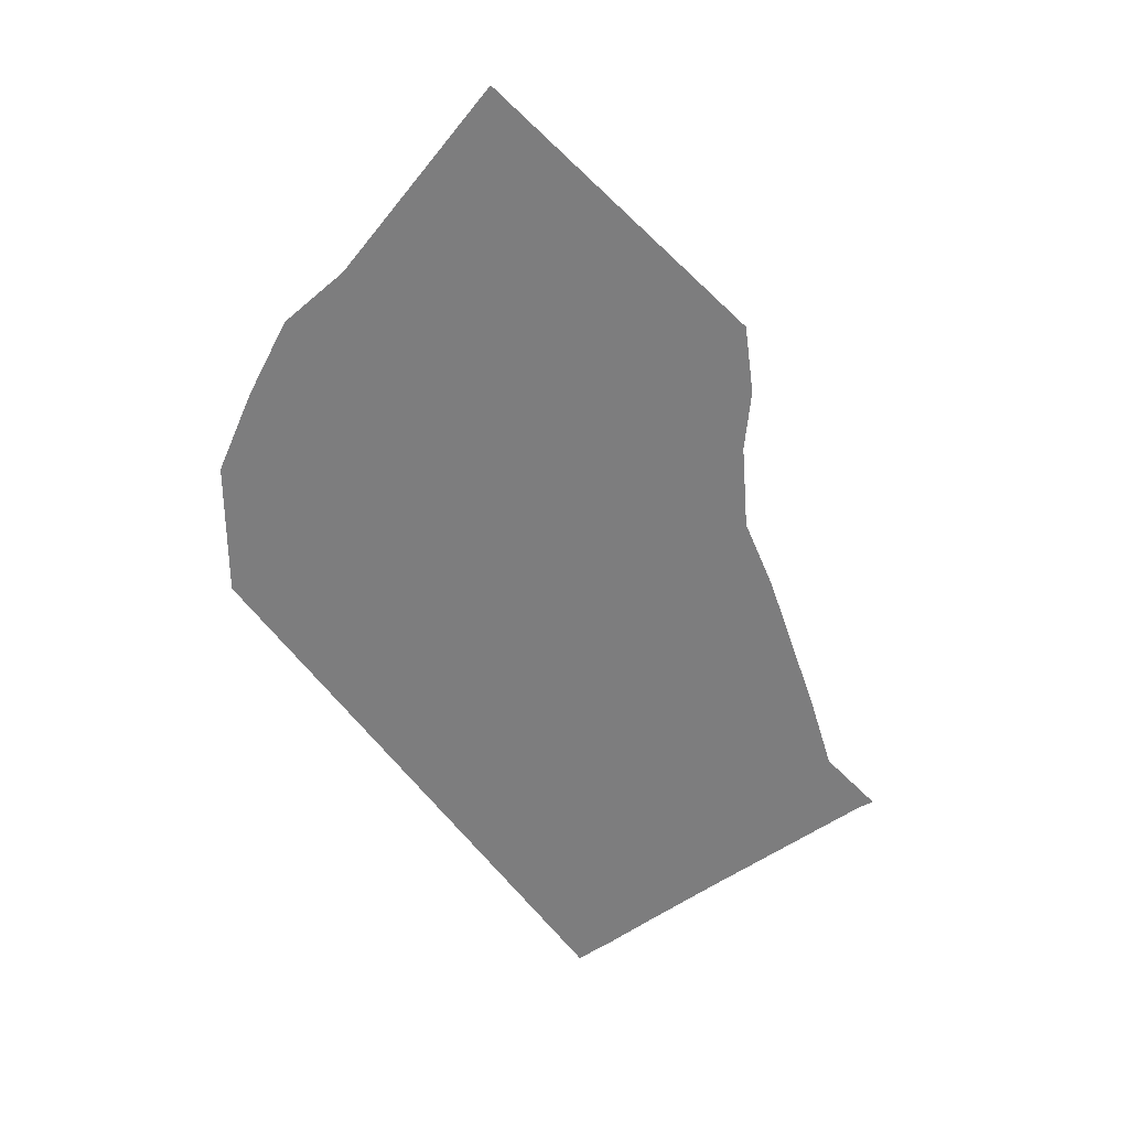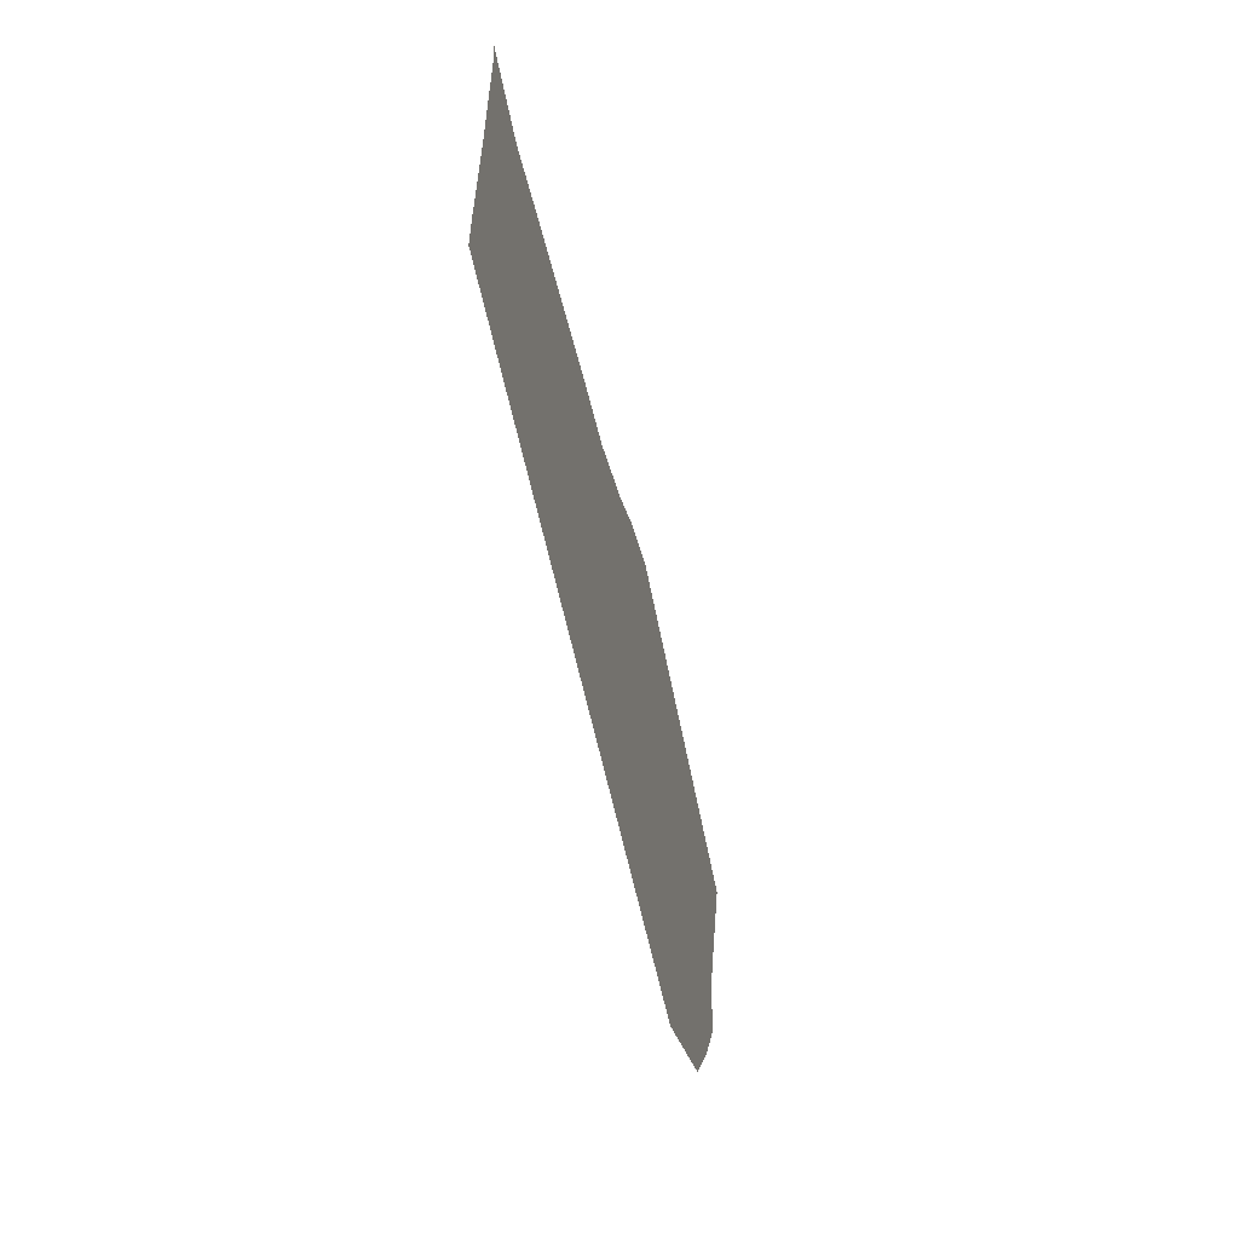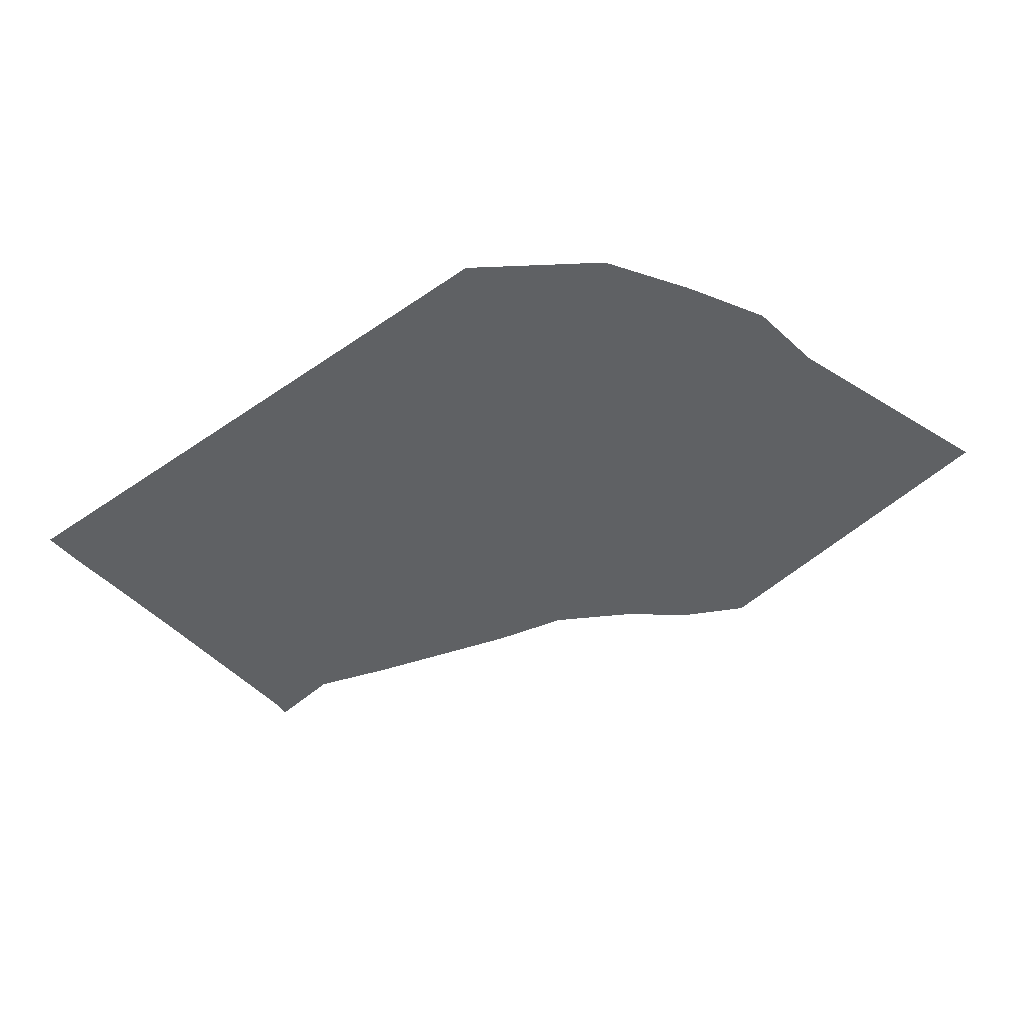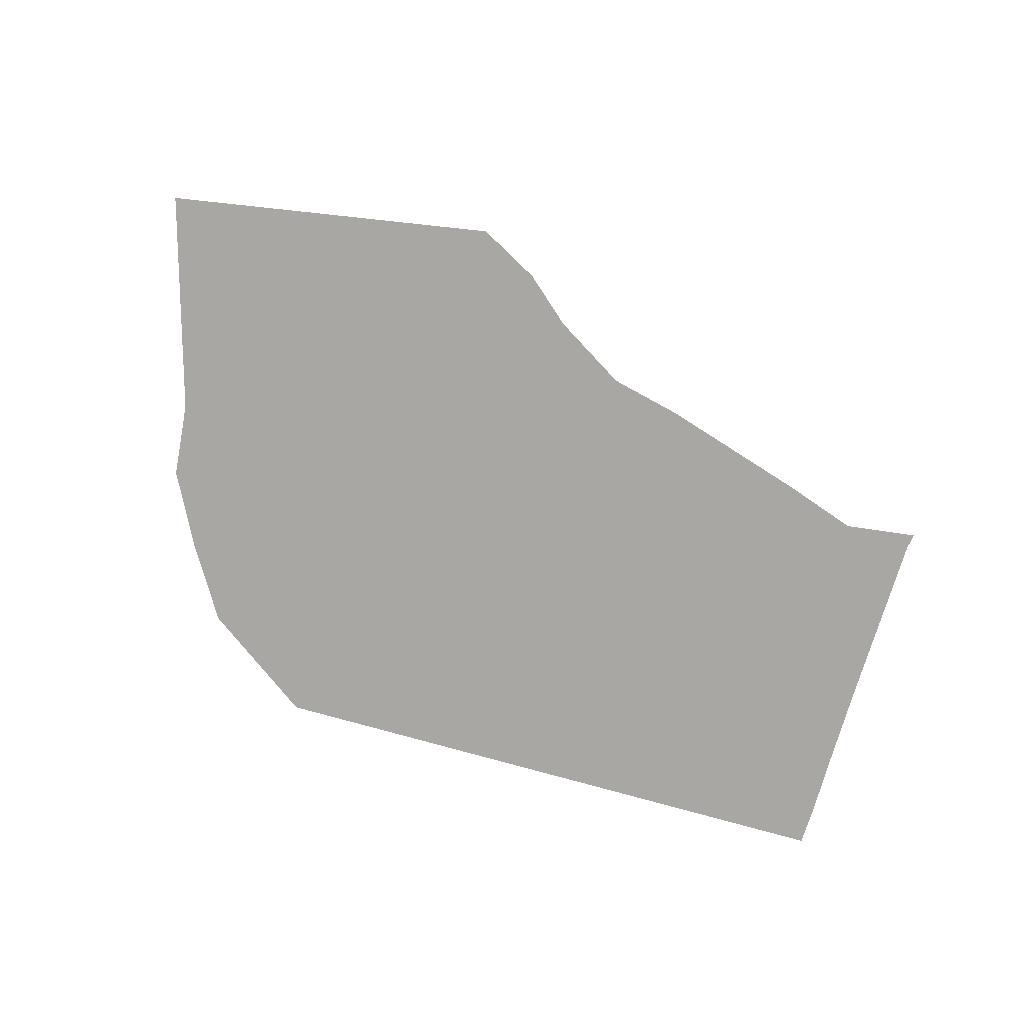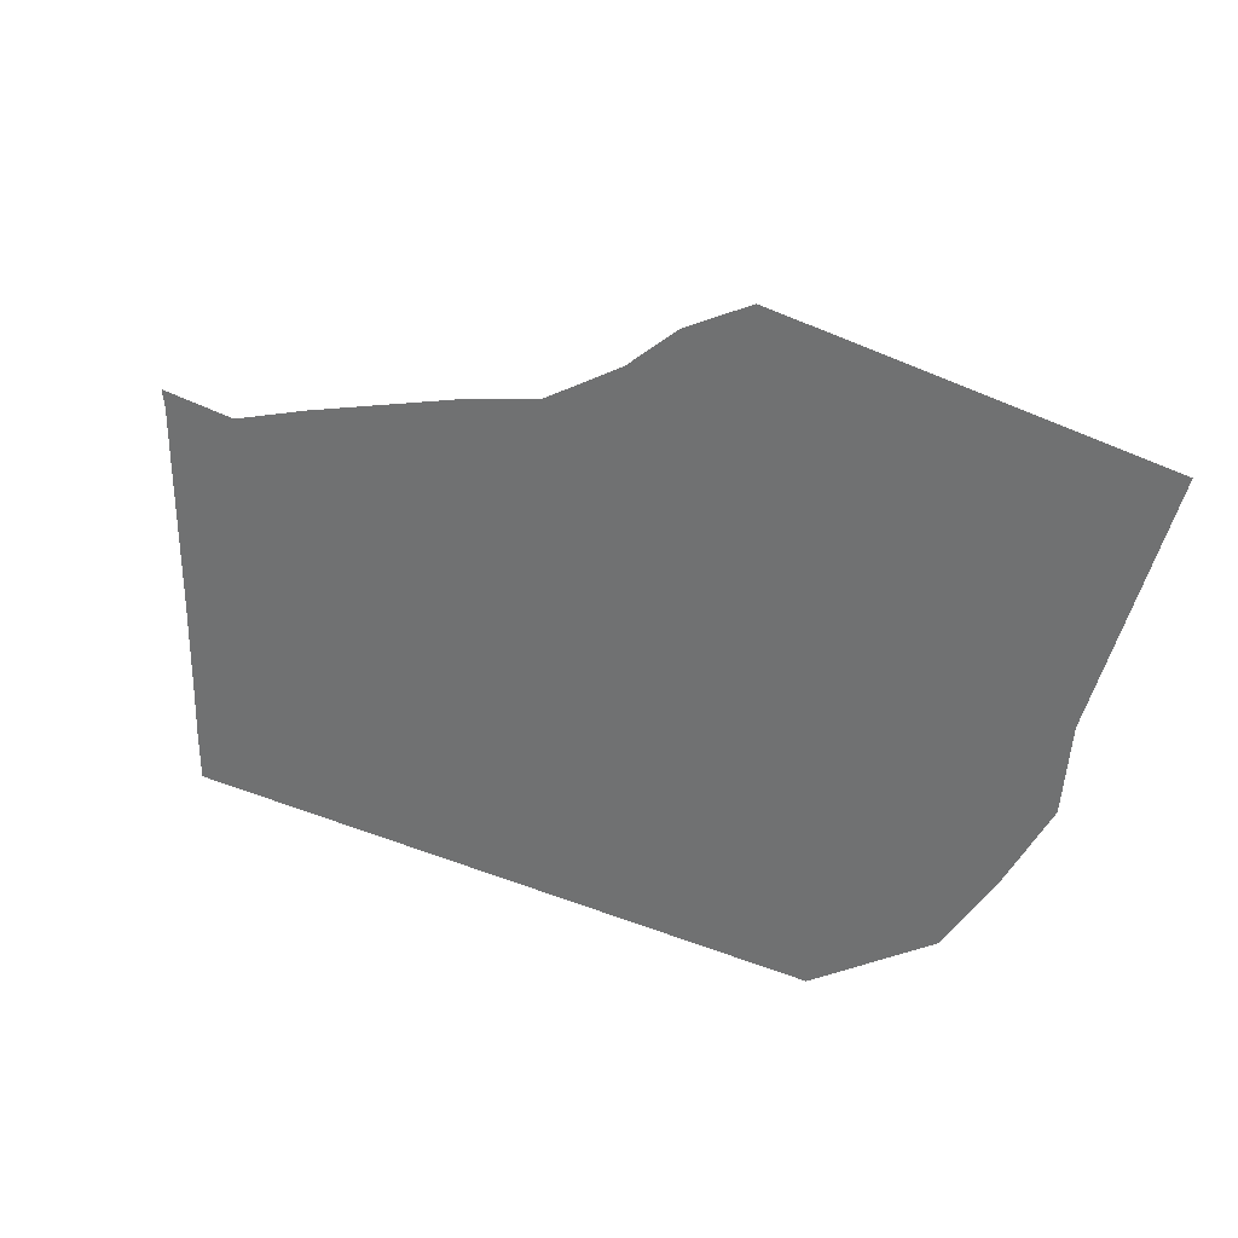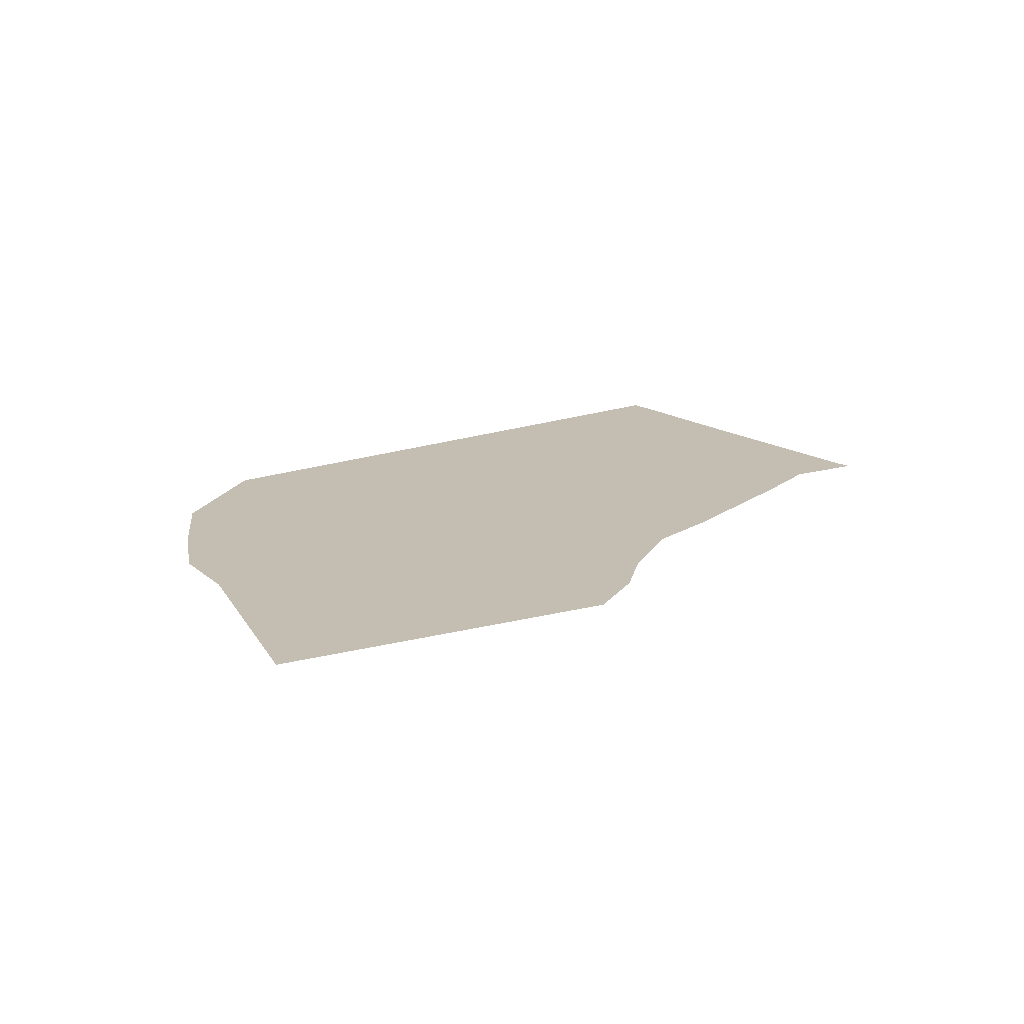
<metadata>
{"format":"obj","ext":"obj","renderer":"f3d","projection":"perspective","resolution":1024,"background":"white","views":[{"elev":-59.2,"azim":-54.3,"up":"+Y"},{"elev":-60.4,"azim":102.1,"up":"+Z"},{"elev":-45.6,"azim":-141.4,"up":"+Y"},{"elev":-74.6,"azim":-15.9,"up":"+Y"},{"elev":30.4,"azim":-150.7,"up":"+Z"},{"elev":17.2,"azim":-37.3,"up":"+Y"}]}
</metadata>
<code>
o 平面
v -234.1 1e-06 115
v 409.2 1e-06 13.72
v -40.16 1e-06 -270.6
v 406.6 1e-06 -270.7
v -188.6 1e-06 -44.5
v 407.6 1e-06 1.734
v 406.4 1e-06 -134.5
v -183.4 1e-06 -100.2
v 406.7 1e-06 -202.6
v -155.1 1e-06 -155.6
v 407.2 1e-06 -236.6
v -121.6 1e-06 -211.7
v 354.9 1e-06 6.555
v 183.2 1e-06 -270.6
v 109.5 1e-06 -21.38
v 111.5 1e-06 -117.3
v 125.8 1e-06 -179.1
v 142.8 1e-06 -224.1
v 71.54 1e-06 -270.6
v -39.59 1e-06 -32.94
v -35.97 1e-06 -108.8
v -14.67 1e-06 -167.4
v 10.63 1e-06 -217.9
v 137.8 1e-06 70.35
v 15.69 1e-06 -270.6
v -114.1 1e-06 -38.72
v -109.7 1e-06 -104.5
v -84.9 1e-06 -161.5
v -55.46 1e-06 -214.8
v 84.2 1e-06 102.9
v -12.24 1e-06 -270.6
v -151.4 1e-06 -41.61
v -146.6 1e-06 -102.3
v -120 1e-06 -158.6
v -88.51 1e-06 -213.2
v 50.11 1e-06 132.5
v -26.2 1e-06 -270.6
v -170 1e-06 -43.06
v -165 1e-06 -101.3
v -137.6 1e-06 -157.1
v -105 1e-06 -212.5
v 5.611 1e-06 156.3
v 300.1 1e-06 25.13
v 127.4 1e-06 -270.6
v 34.94 1e-06 -27.16
v 37.76 1e-06 -113
v 55.55 1e-06 -173.2
v 76.73 1e-06 -221
v 99.46 1e-06 -270.6
v -2.324 1e-06 -30.05
v 0.8973 1e-06 -110.9
v 20.44 1e-06 -170.3
v 43.68 1e-06 -219.5
v 191.1 1e-06 58.08
f 18 11 4 14
f 13 2 6 15
f 15 6 7 16
f 16 7 9 17
f 17 9 11 18
f 47 17 18 48
f 46 16 17 47
f 45 15 16 46
f 43 13 15 45
f 48 18 14 44
f 29 23 19 25
f 30 24 20 26
f 26 20 21 27
f 27 21 22 28
f 28 22 23 29
f 34 28 29 35
f 33 27 28 34
f 32 26 27 33
f 36 30 26 32
f 35 29 25 31
f 41 35 31 37
f 42 36 32 38
f 38 32 33 39
f 39 33 34 40
f 40 34 35 41
f 10 40 41 12
f 8 39 40 10
f 5 38 39 8
f 1 42 38 5
f 12 41 37 3
f 53 48 44 49
f 54 43 45 50
f 50 45 46 51
f 51 46 47 52
f 52 47 48 53
f 22 52 53 23
f 21 51 52 22
f 20 50 51 21
f 24 54 50 20
f 23 53 49 19

</code>
